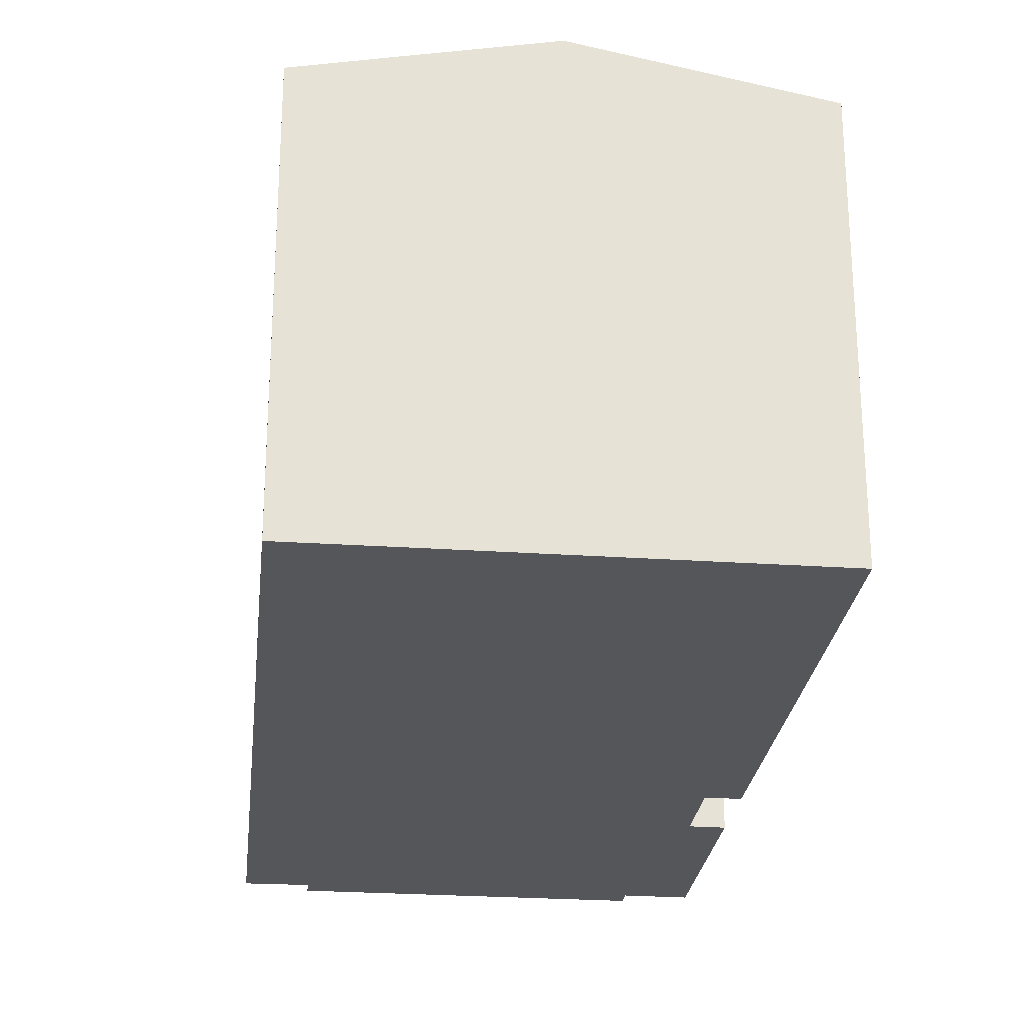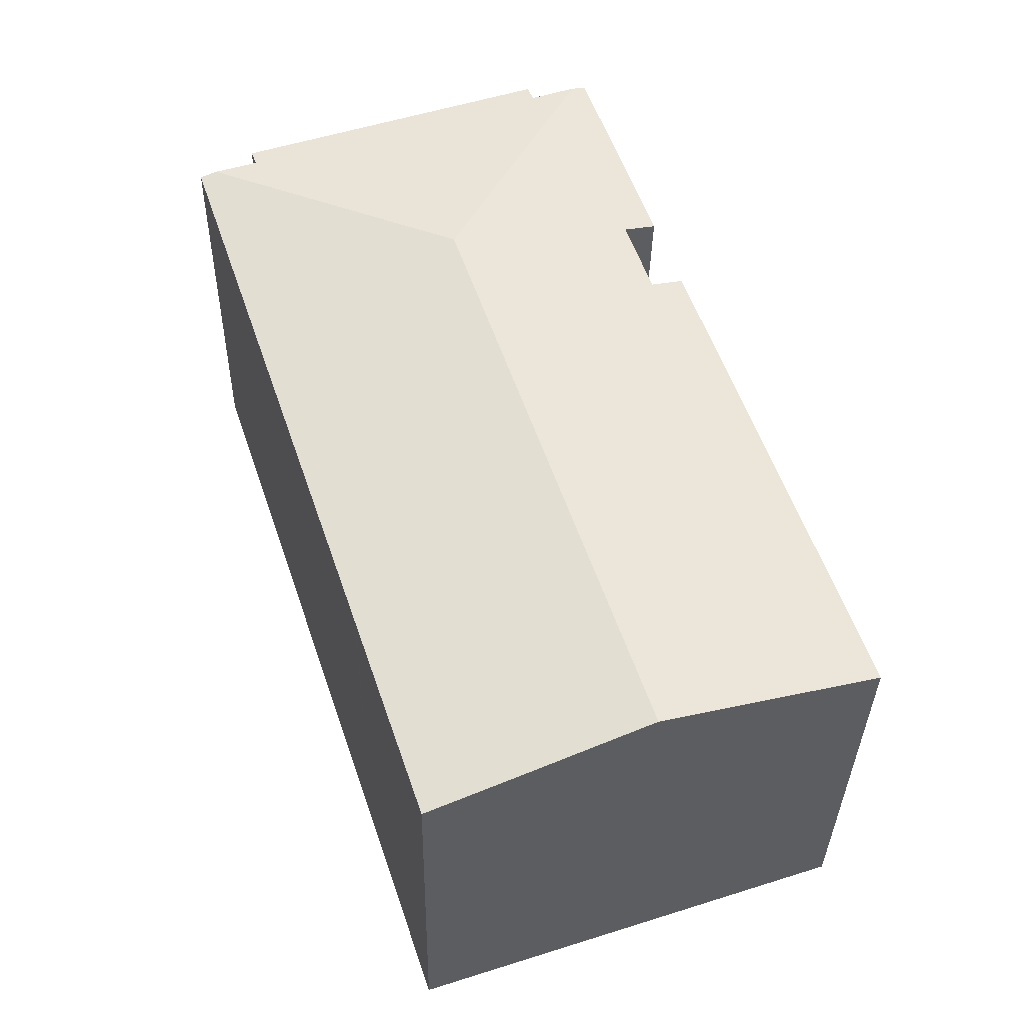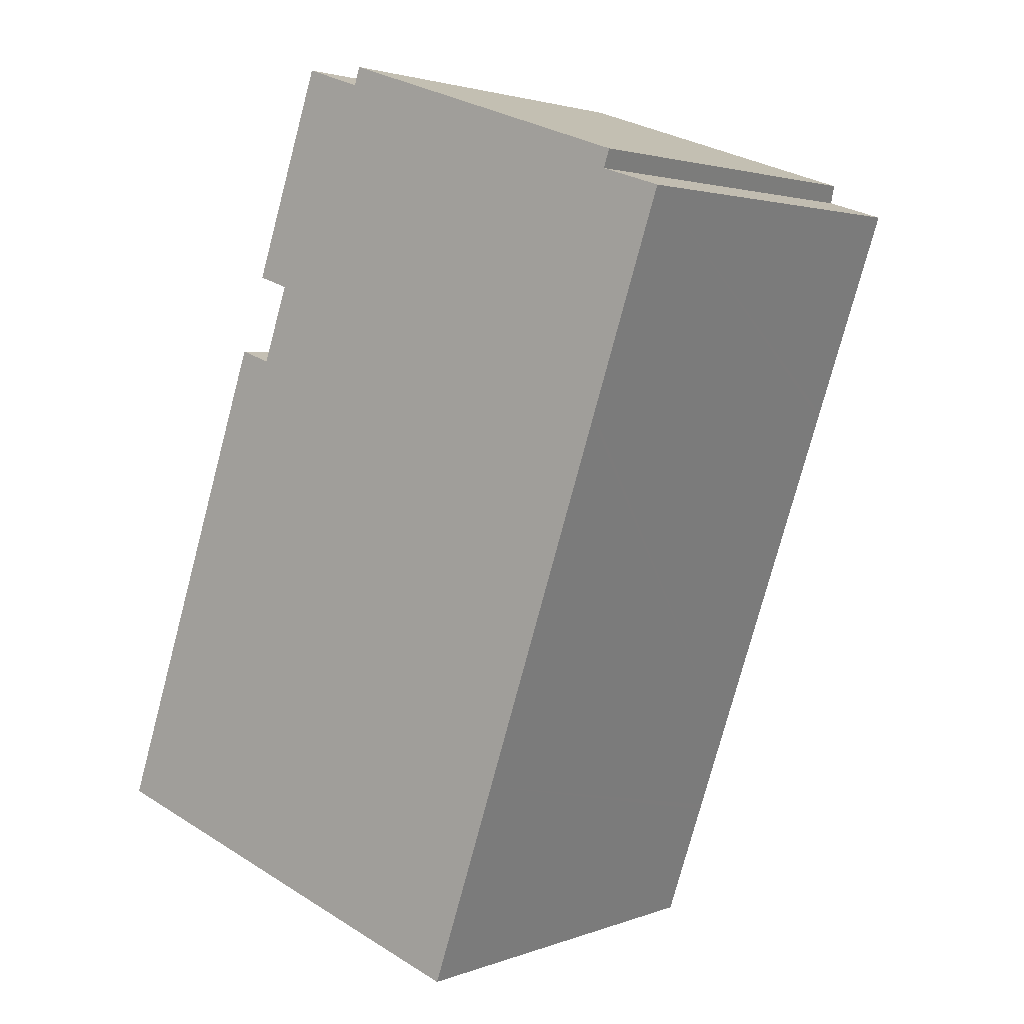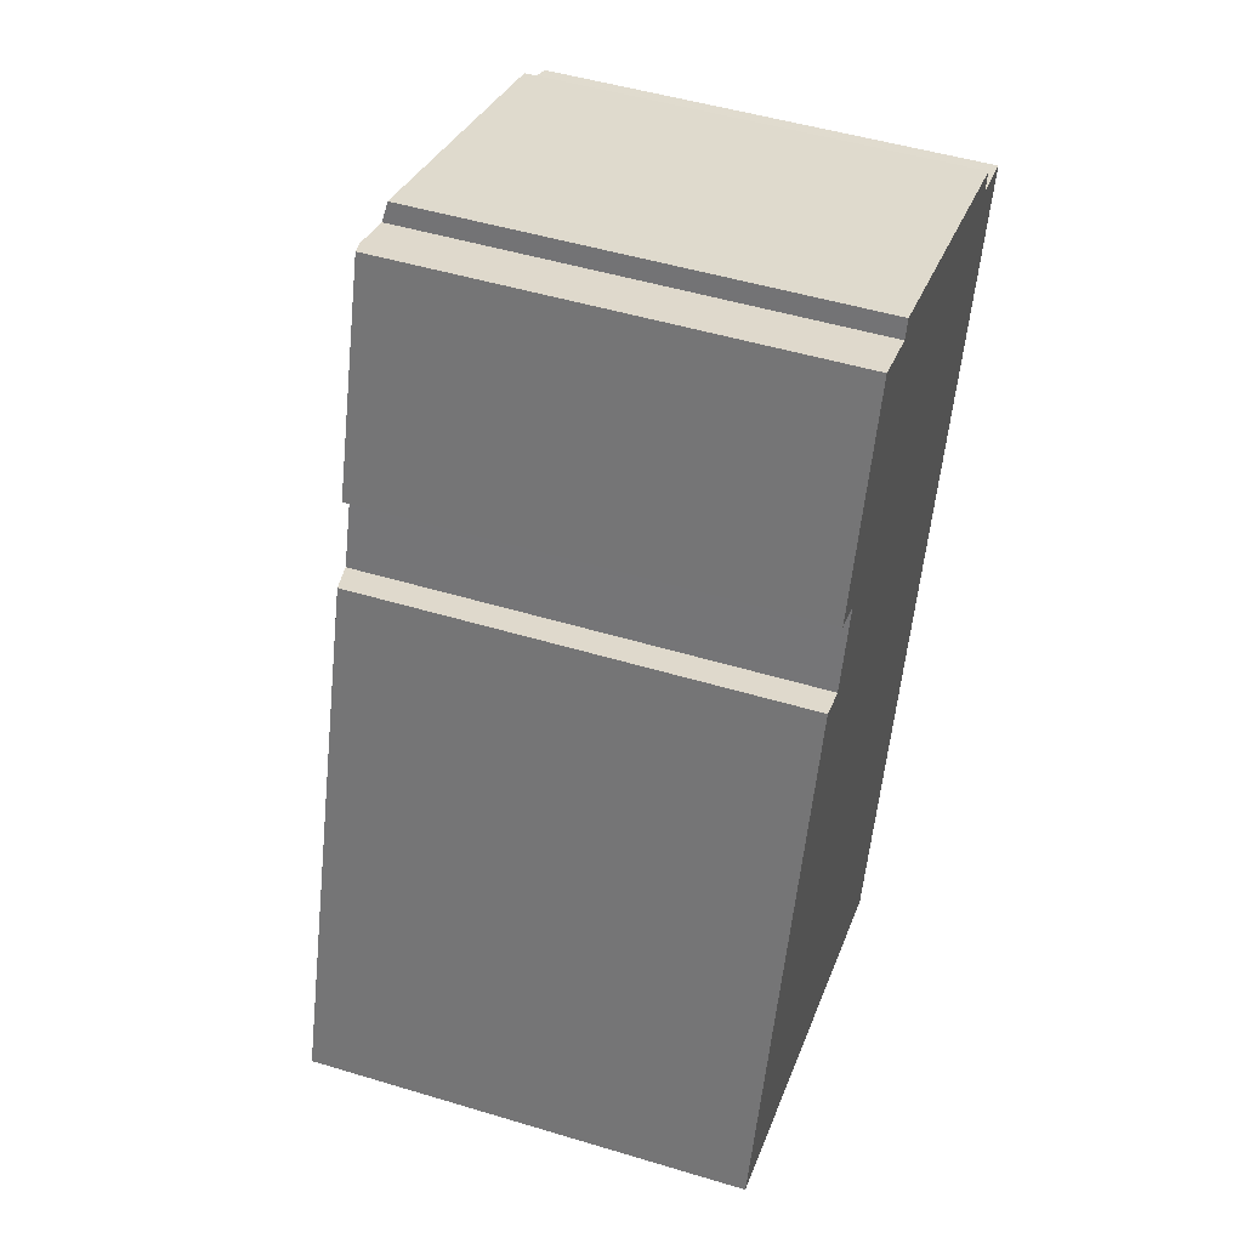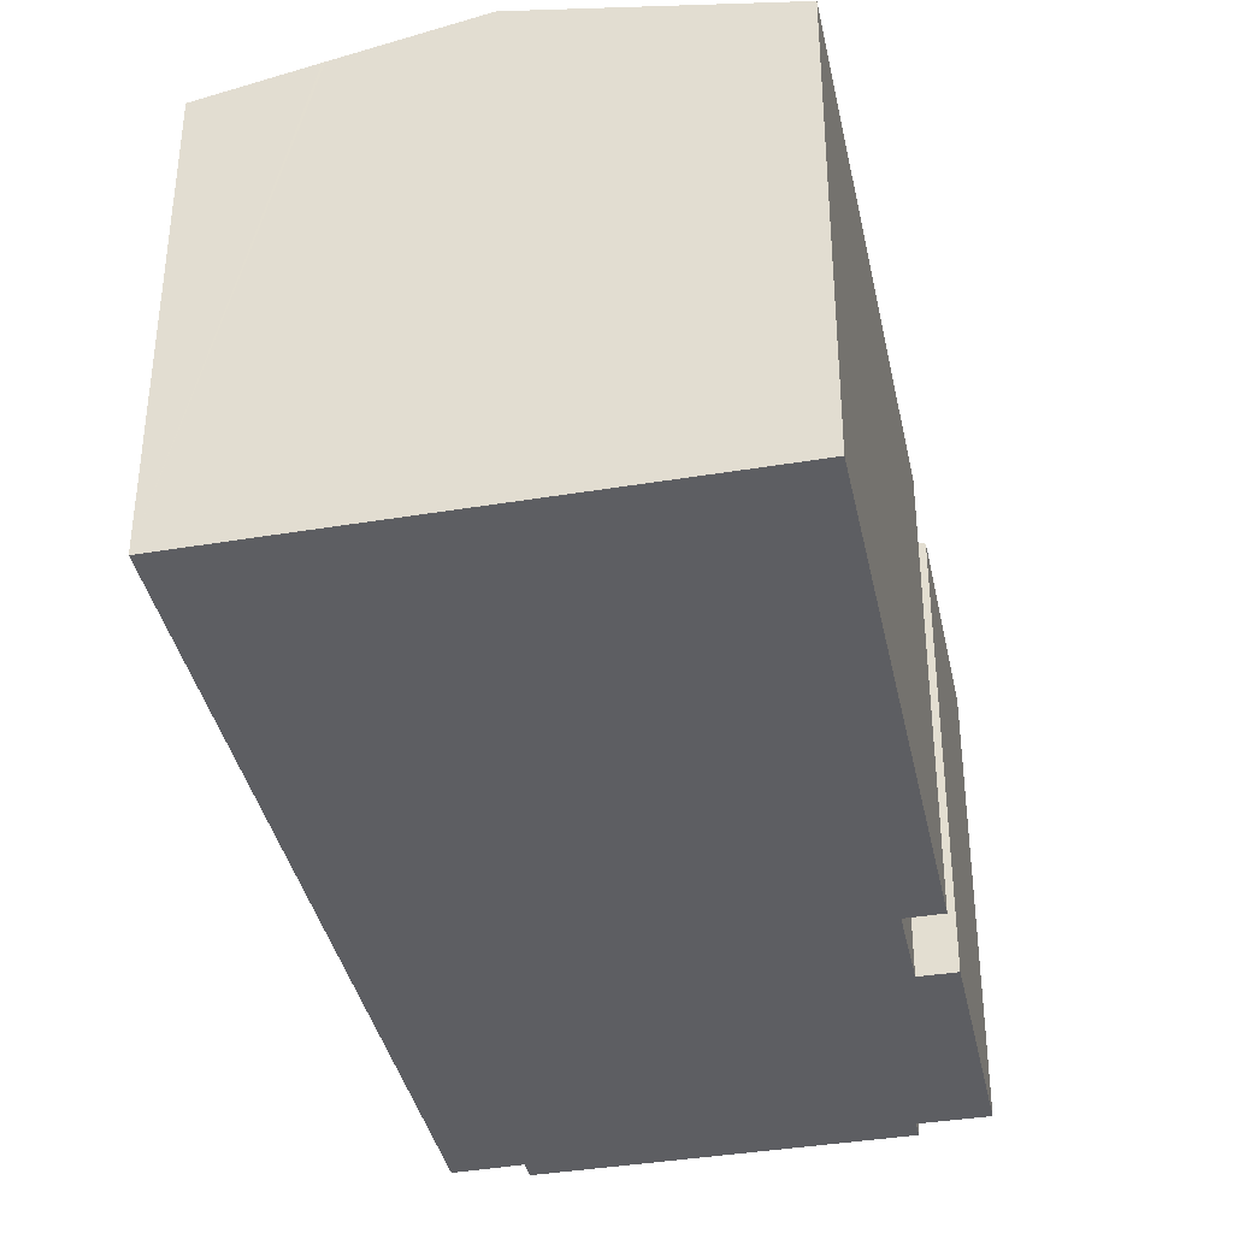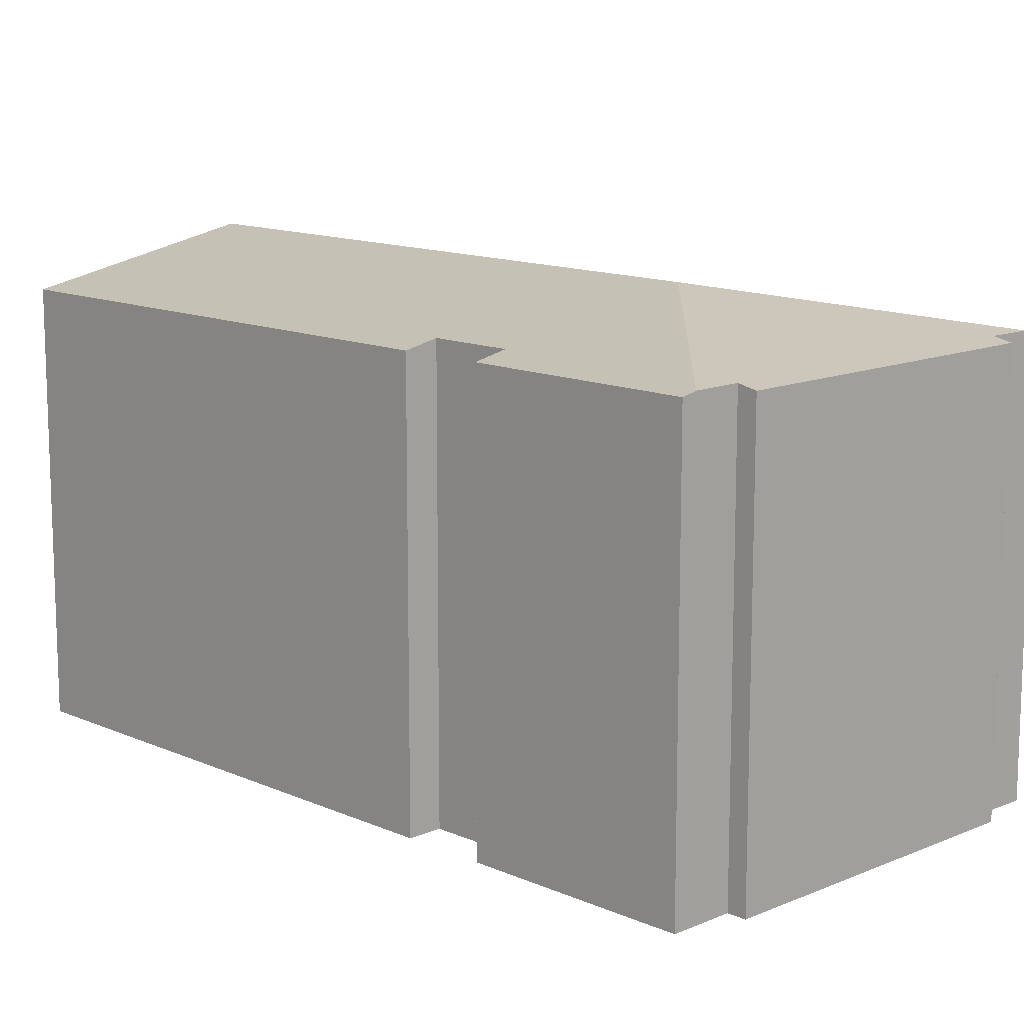
<metadata>
{"format":"obj","ext":"obj","renderer":"f3d","projection":"perspective","resolution":1024,"background":"white","views":[{"elev":-25.9,"azim":-167.4,"up":"+Y"},{"elev":-34.1,"azim":179.1,"up":"+Z"},{"elev":2.5,"azim":37.7,"up":"+Z"},{"elev":49.8,"azim":-71.6,"up":"+Z"},{"elev":-38.7,"azim":-149.3,"up":"+Y"},{"elev":12.8,"azim":-25.5,"up":"+Y"}]}
</metadata>
<code>
v  15.98 19.18 -5.435
v  20.81 18.55 -1.272
v  19.05 18.55 -6.47
v  14.87 19.41 -5.06
v  14.76 19.43 -5.022
v  9.57 20.5 -3.255
v  18.16 20.5 22.19
v  20.89 18.55 -1.011
v  22.01 18.55 2.296
v  22.08 18.55 2.514
v  27.43 18.55 18.36
v  27.5 18.55 18.56
v  30.6 18.55 27.73
v  29.86 18.7 27.97
v  12.4 18.71 33.86
v  8.59 18.57 24.86
v  11.77 18.58 34.08
v  10.01 18.86 24.37
v  8.83 18.85 20.97
v  1.419 18.82 -0.48
v  0 18.53 1.135e-15
v  1.33 18.8 -0.45
v  7.41 18.56 21.46
v  14.37 18.71 33.18
v  14.63 18.55 33.96
v  28.23 18.55 29.35
v  27.97 18.71 28.57
v  11.77 -2.087e-15 34.08
v  8.59 -1.522e-15 24.86
v  14.37 -2.032e-15 33.18
v  14.63 -2.079e-15 33.96
v  7.41 -1.314e-15 21.46
v  0 0 0
v  10.01 -1.492e-15 24.37
v  8.83 -1.284e-15 20.97
v  12.4 -2.073e-15 33.86
v  28.23 -1.797e-15 29.35
v  27.97 -1.749e-15 28.57
v  30.6 -1.698e-15 27.73
v  29.86 -1.712e-15 27.97
v  27.5 -1.137e-15 18.56
v  27.43 -1.124e-15 18.36
v  22.08 -1.539e-16 2.514
v  20.81 7.789e-17 -1.272
v  19.05 3.962e-16 -6.47
v  22.01 -1.406e-16 2.296
v  20.89 6.191e-17 -1.011
v  1.419 2.939e-17 -0.48
v  15.98 3.328e-16 -5.435
v  9.57 1.993e-16 -3.255
v  14.76 3.075e-16 -5.022
v  14.87 3.098e-16 -5.06
v  1.33 2.755e-17 -0.45
g defaultobject
f 1 2 3
f 2 1 4
f 2 4 5
f 2 5 6
f 2 6 7
f 2 7 8
f 8 7 9
f 9 7 10
f 10 7 11
f 11 7 12
f 12 7 13
f 13 7 14
f 15 16 17
f 16 15 7
f 16 7 18
f 18 7 19
f 19 7 6
f 19 6 20
f 19 20 21
f 21 20 22
f 21 23 19
f 24 7 15
f 7 24 25
f 7 25 26
f 7 26 27
f 14 7 27
f 16 28 17
f 28 16 29
f 30 25 24
f 25 30 31
f 21 32 23
f 32 21 33
f 19 34 18
f 34 19 35
f 17 24 15
f 24 17 30
f 30 17 28
f 30 28 36
f 31 26 25
f 26 31 37
f 38 14 27
f 14 38 13
f 13 38 39
f 39 38 40
f 23 35 19
f 35 23 32
f 26 38 27
f 38 26 37
f 39 12 13
f 12 39 11
f 11 39 10
f 10 39 41
f 10 41 42
f 10 42 43
f 10 43 9
f 9 43 8
f 8 43 2
f 2 43 3
f 3 43 44
f 3 44 45
f 44 43 46
f 44 46 47
f 45 1 3
f 1 45 4
f 4 45 5
f 5 45 6
f 6 45 20
f 20 45 22
f 22 45 21
f 21 45 48
f 21 48 33
f 48 45 49
f 48 49 50
f 50 49 51
f 51 49 52
f 33 48 53
f 34 16 18
f 16 34 29
f 31 30 37
f 42 35 43
f 35 42 34
f 34 42 41
f 34 41 39
f 34 39 29
f 29 39 40
f 29 40 38
f 29 38 30
f 29 30 28
f 30 38 37
f 28 30 36
f 44 49 45
f 49 44 52
f 52 44 51
f 51 44 50
f 50 44 48
f 48 44 33
f 33 44 32
f 32 44 47
f 32 47 46
f 32 46 43
f 32 43 35

</code>
